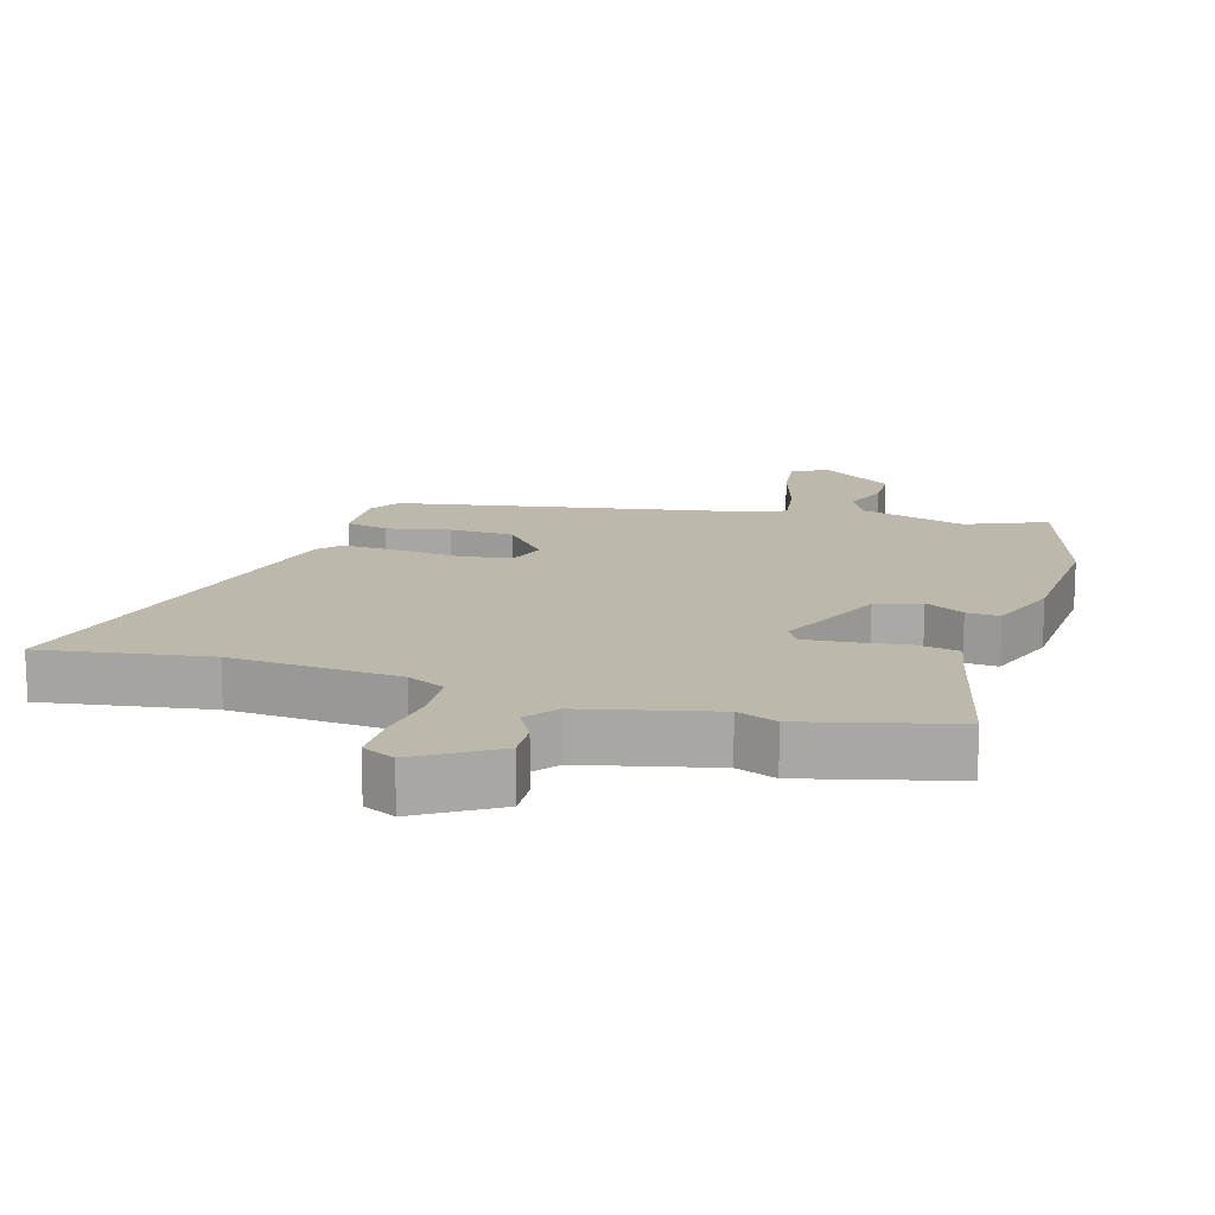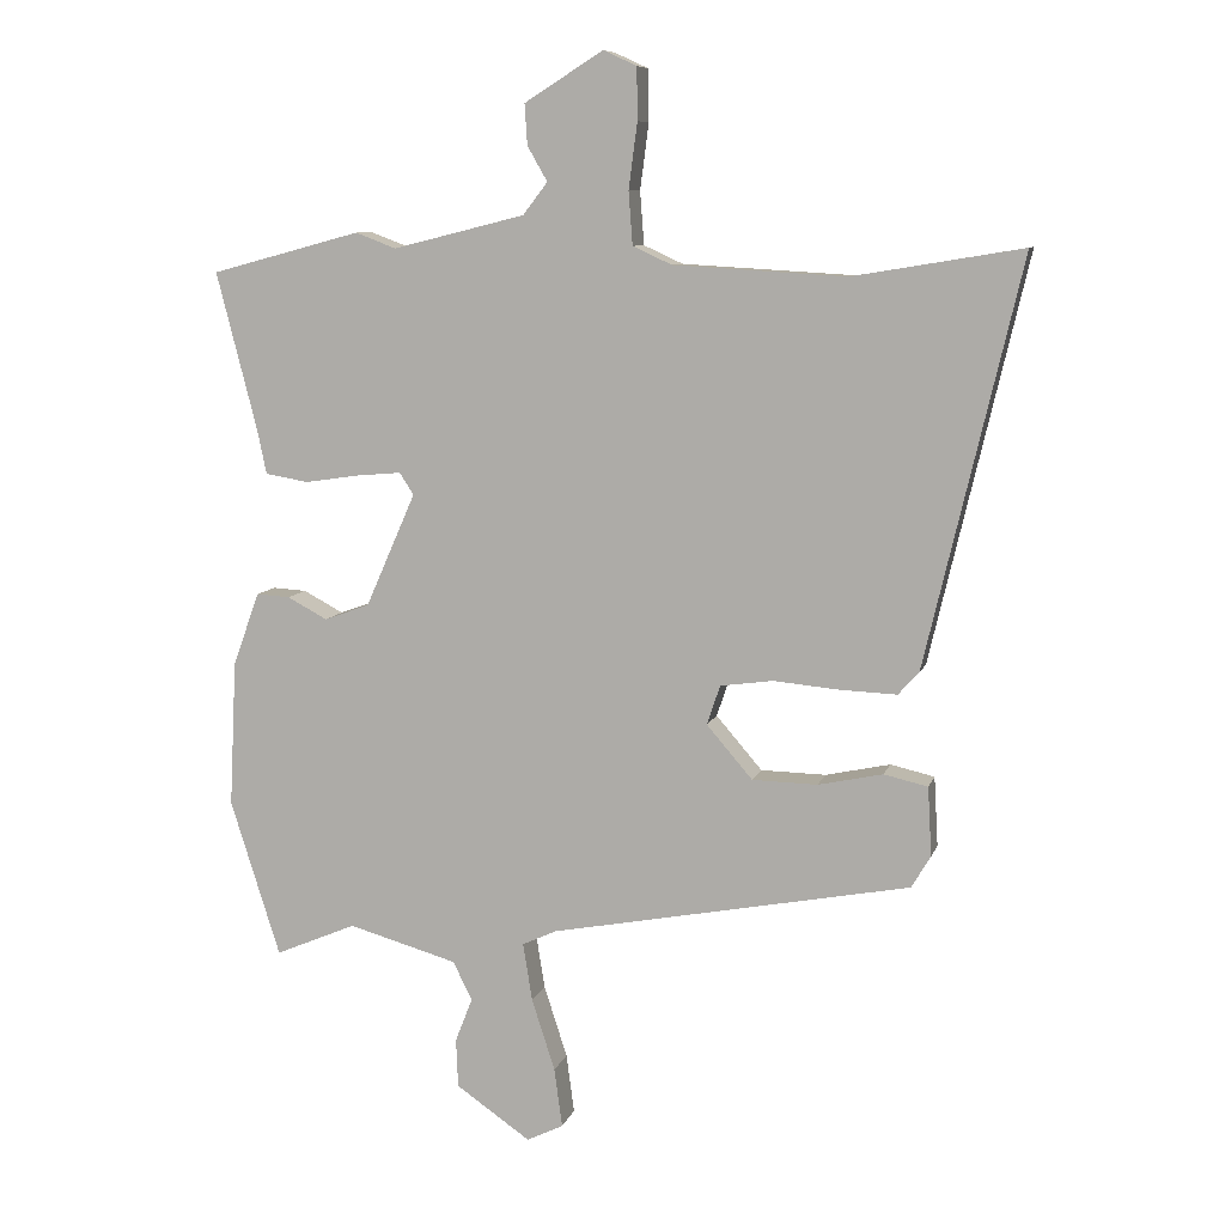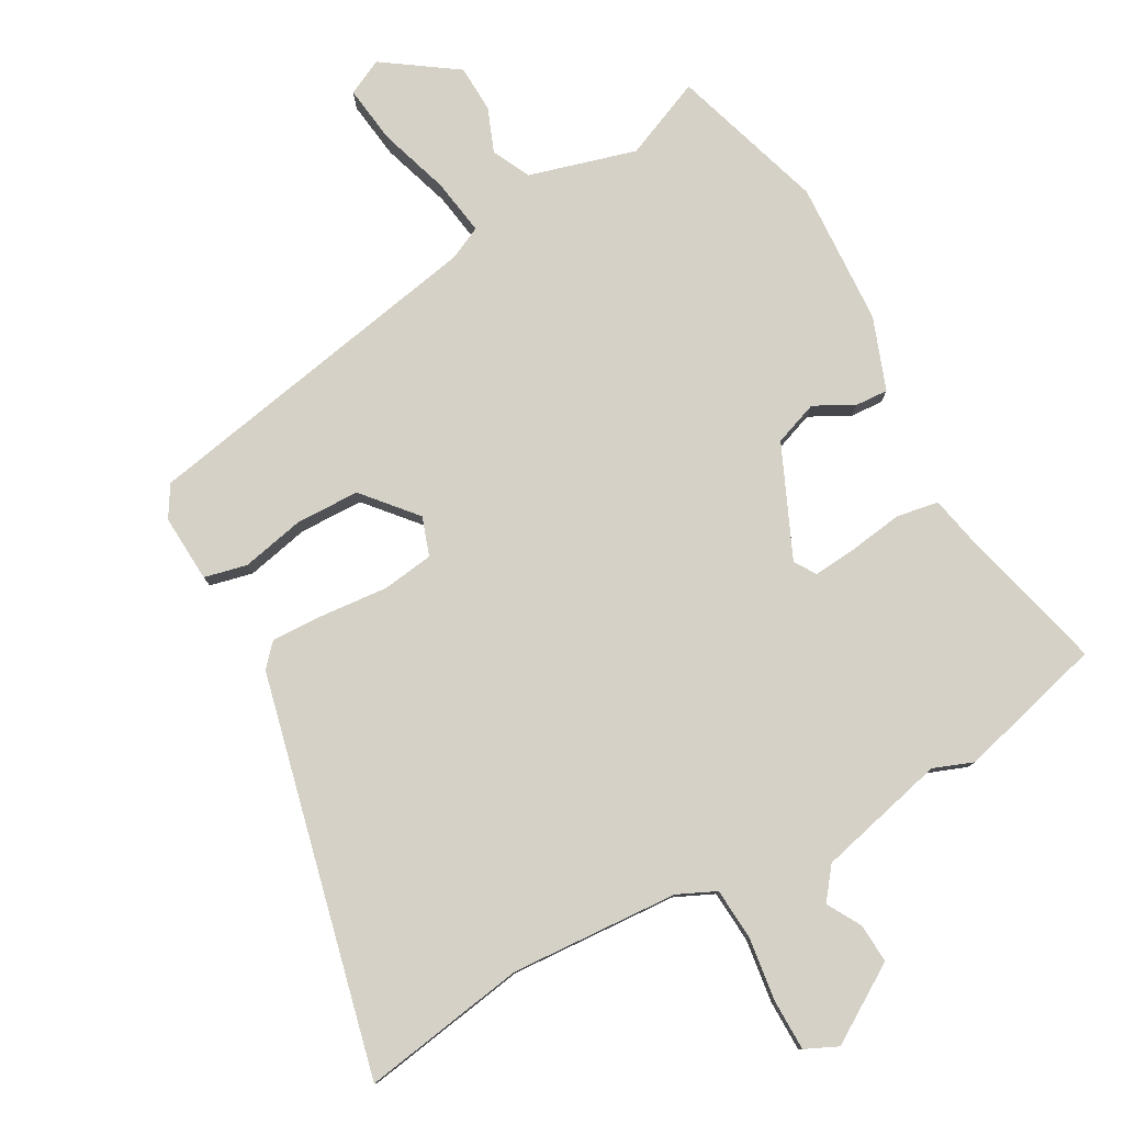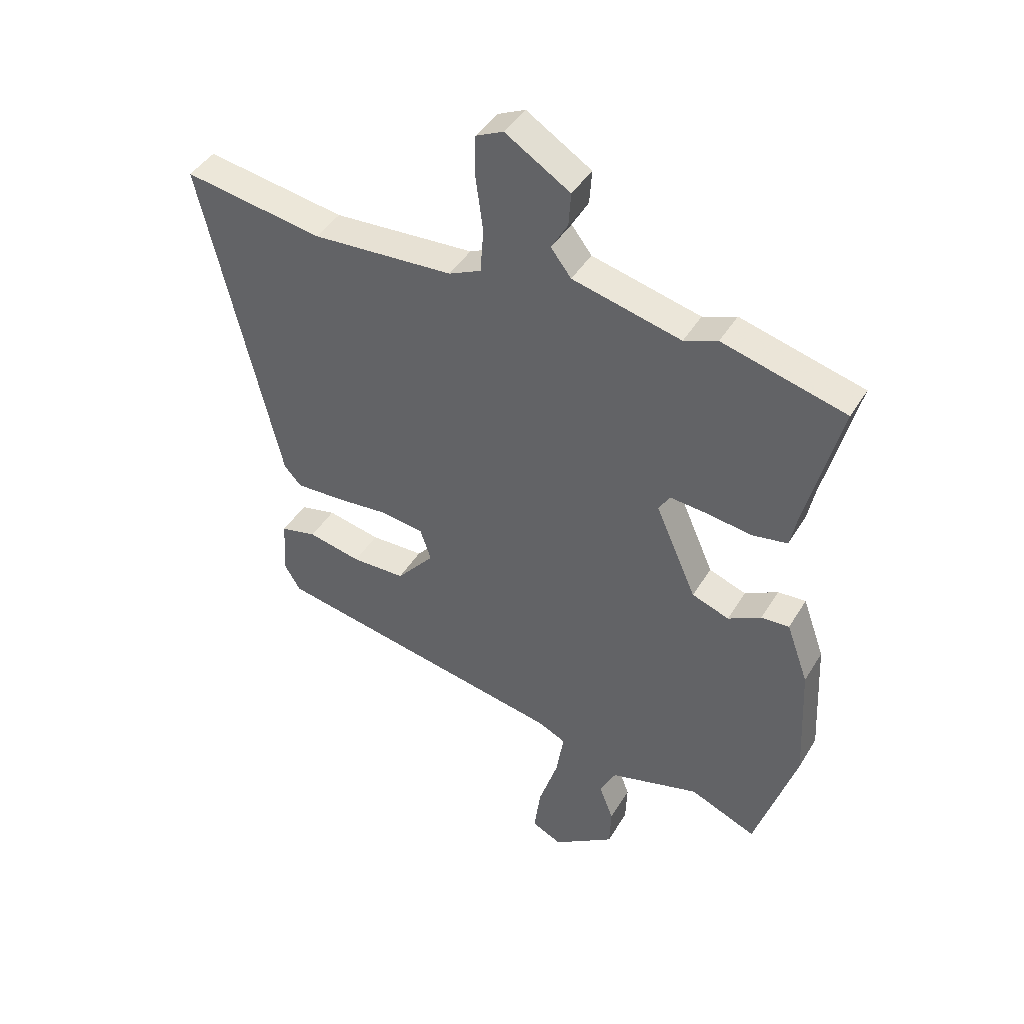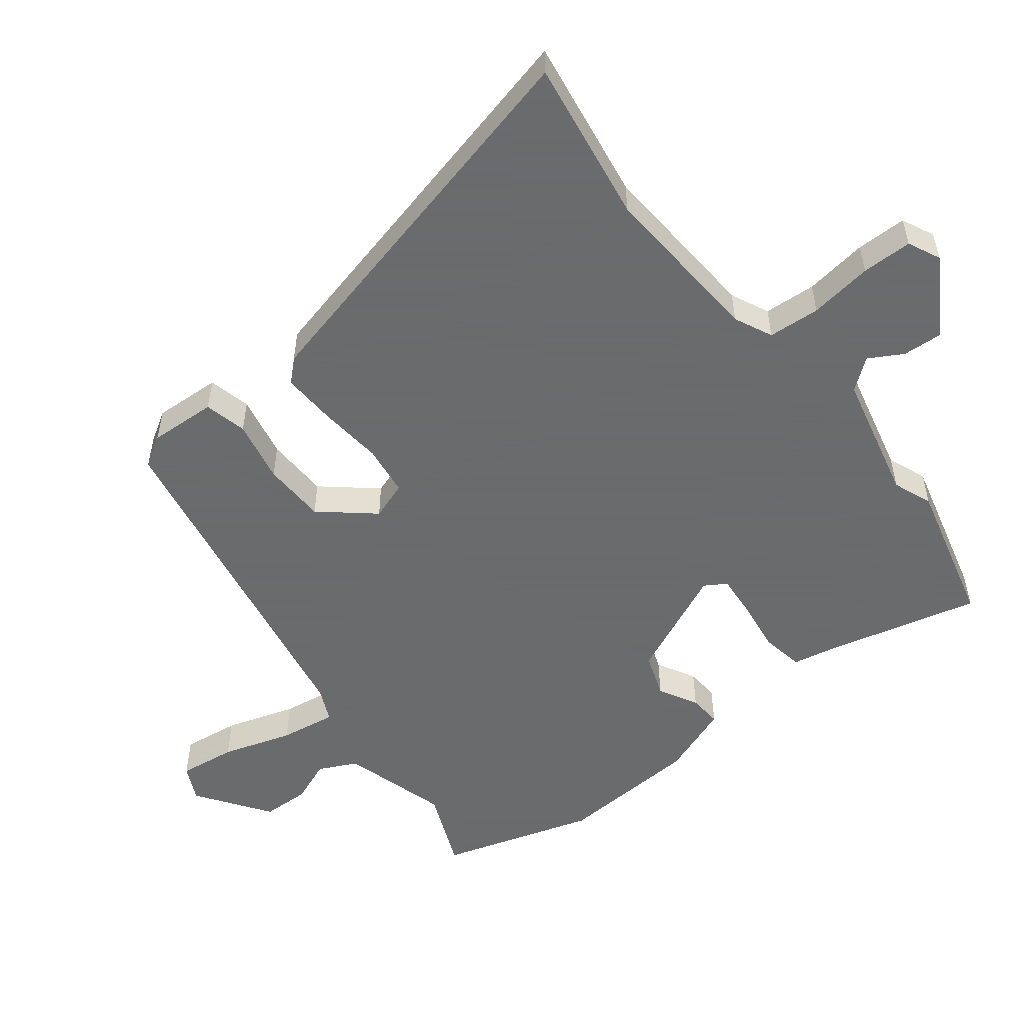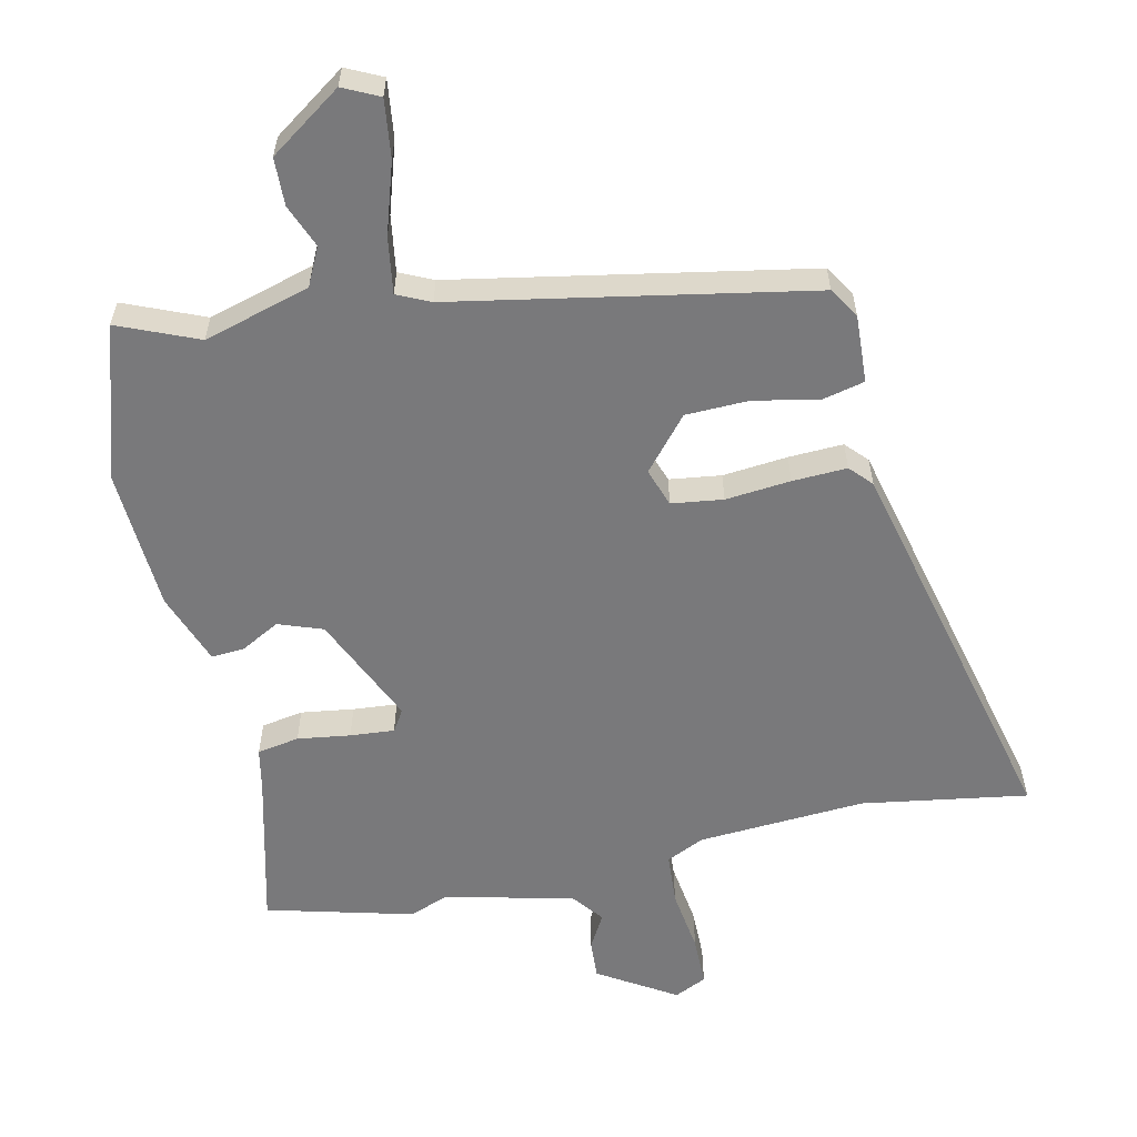
<metadata>
{"format":"obj","ext":"obj","renderer":"f3d","projection":"perspective","resolution":1024,"background":"white","views":[{"elev":14.9,"azim":17.2,"up":"+Y"},{"elev":8.8,"azim":-165.6,"up":"+Z"},{"elev":79.5,"azim":-28.9,"up":"+Y"},{"elev":42.9,"azim":28.9,"up":"+Z"},{"elev":-53.2,"azim":-51.6,"up":"+Y"},{"elev":-57.9,"azim":-167.2,"up":"+Y"}]}
</metadata>
<code>
v -0.513 0.07 -0.402
v -0.542 0.07 -0.354
v -0.536 0.07 -0.25
v -0.47 0.07 -0.235
v -0.373 0.07 -0.256
v -0.275 0.07 -0.254
v -0.206 0.07 -0.174
v -0.226 0.07 -0.115
v -0.305 0.07 -0.104
v -0.405 0.07 -0.113
v -0.489 0.07 -0.116
v -0.52 0.07 -0.082
v -0.663 0.07 0.527
v -0.409 0.07 0.485
v -0.151 0.07 0.5
v -0.092 0.07 0.527
v -0.086 0.07 0.607
v -0.099 0.07 0.705
v -0.098 0.07 0.783
v -0.048 0.07 0.806
v 0.07 0.07 0.732
v 0.066 0.07 0.671
v 0.036 0.07 0.619
v 0.073 0.07 0.571
v 0.271 0.07 0.522
v 0.332 0.07 0.545
v 0.557 0.07 0.485
v 0.496 0.07 0.248
v 0.482 0.07 0.181
v 0.417 0.07 0.17
v 0.336 0.07 0.182
v 0.268 0.07 0.188
v 0.247 0.07 0.155
v 0.322 0.07 -0.015
v 0.39 0.07 -0.04
v 0.45 0.07 -0.008
v 0.501 0.07 -0.005
v 0.541 0.07 -0.116
v 0.552 0.07 -0.336
v 0.477 0.07 -0.572
v 0.355 0.07 -0.52
v 0.191 0.07 -0.566
v 0.162 0.07 -0.624
v 0.188 0.07 -0.691
v 0.185 0.07 -0.764
v 0.073 0.07 -0.841
v 0.018 0.07 -0.814
v 0.03 0.07 -0.725
v 0.065 0.07 -0.617
v 0.079 0.07 -0.53
v 0.028 0.07 -0.506
v -0.513 0 -0.402
v -0.542 0 -0.354
v -0.536 0 -0.25
v -0.47 0 -0.235
v -0.373 0 -0.256
v -0.275 0 -0.254
v -0.206 0 -0.174
v -0.226 0 -0.115
v -0.305 0 -0.104
v -0.405 0 -0.113
v -0.489 0 -0.116
v -0.52 0 -0.082
v -0.663 0 0.527
v -0.409 0 0.485
v -0.151 0 0.5
v -0.092 0 0.527
v -0.086 0 0.607
v -0.099 0 0.705
v -0.098 0 0.783
v -0.048 0 0.806
v 0.07 0 0.732
v 0.066 0 0.671
v 0.036 0 0.619
v 0.073 0 0.571
v 0.271 0 0.522
v 0.332 0 0.545
v 0.557 0 0.485
v 0.496 0 0.248
v 0.482 0 0.181
v 0.417 0 0.17
v 0.336 0 0.182
v 0.268 0 0.188
v 0.247 0 0.155
v 0.322 0 -0.015
v 0.39 0 -0.04
v 0.45 0 -0.008
v 0.501 0 -0.005
v 0.541 0 -0.116
v 0.552 0 -0.336
v 0.477 0 -0.572
v 0.355 0 -0.52
v 0.191 0 -0.566
v 0.162 0 -0.624
v 0.188 0 -0.691
v 0.185 0 -0.764
v 0.073 0 -0.841
v 0.018 0 -0.814
v 0.03 0 -0.725
v 0.065 0 -0.617
v 0.079 0 -0.53
v 0.028 0 -0.506
f 46 47 48 49
f 46 49 50
f 43 44 45 46
f 43 46 50
f 42 43 50
f 41 42 50 51
f 39 40 41
f 35 36 37 38
f 34 35 38 39
f 28 29 30 31
f 28 31 32
f 25 26 27 28
f 24 25 28 32
f 23 24 32 33
f 21 22 23
f 20 21 23
f 17 18 19 20
f 16 17 20 23
f 11 12 13 14
f 9 10 11 14
f 8 9 14 15
f 7 8 15 16
f 2 3 4 5
f 2 5 6
f 1 2 6
f 51 1 6
f 34 39 41 51
f 34 51 6 7
f 23 33 34
f 7 16 23 34
f 100 99 98 97
f 101 100 97
f 97 96 95 94
f 101 97 94
f 101 94 93
f 102 101 93 92
f 92 91 90
f 89 88 87 86
f 90 89 86 85
f 82 81 80 79
f 83 82 79
f 79 78 77 76
f 83 79 76 75
f 84 83 75 74
f 74 73 72
f 74 72 71
f 71 70 69 68
f 74 71 68 67
f 65 64 63 62
f 65 62 61 60
f 66 65 60 59
f 67 66 59 58
f 56 55 54 53
f 57 56 53
f 57 53 52
f 57 52 102
f 102 92 90 85
f 58 57 102 85
f 85 84 74
f 85 74 67 58
f 1 52 53 2
f 2 53 54 3
f 3 54 55 4
f 4 55 56 5
f 5 56 57 6
f 6 57 58 7
f 7 58 59 8
f 8 59 60 9
f 9 60 61 10
f 10 61 62 11
f 11 62 63 12
f 12 63 64 13
f 13 64 65 14
f 14 65 66 15
f 15 66 67 16
f 16 67 68 17
f 17 68 69 18
f 18 69 70 19
f 19 70 71 20
f 20 71 72 21
f 21 72 73 22
f 22 73 74 23
f 23 74 75 24
f 24 75 76 25
f 25 76 77 26
f 26 77 78 27
f 27 78 79 28
f 28 79 80 29
f 29 80 81 30
f 30 81 82 31
f 31 82 83 32
f 32 83 84 33
f 33 84 85 34
f 34 85 86 35
f 35 86 87 36
f 36 87 88 37
f 37 88 89 38
f 38 89 90 39
f 39 90 91 40
f 40 91 92 41
f 41 92 93 42
f 42 93 94 43
f 43 94 95 44
f 44 95 96 45
f 45 96 97 46
f 46 97 98 47
f 47 98 99 48
f 48 99 100 49
f 49 100 101 50
f 50 101 102 51
f 51 102 52 1

</code>
